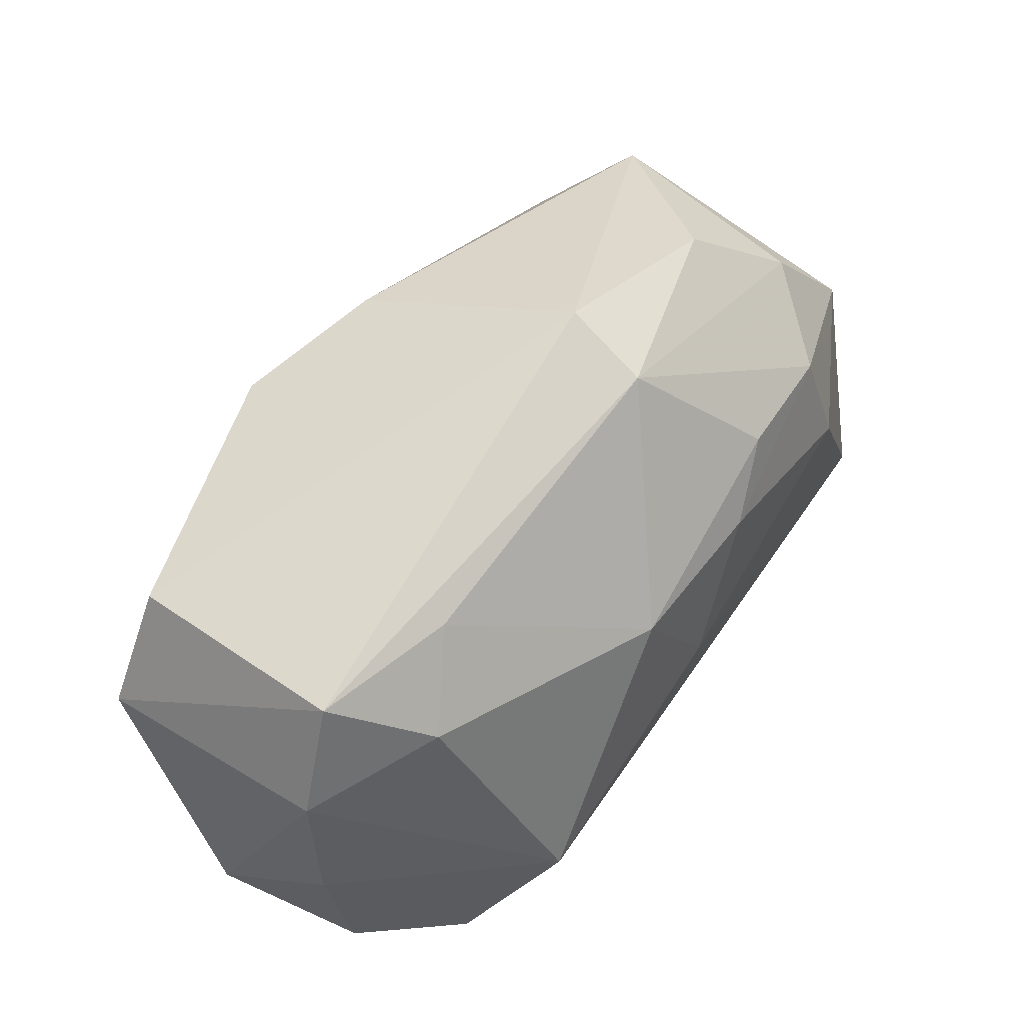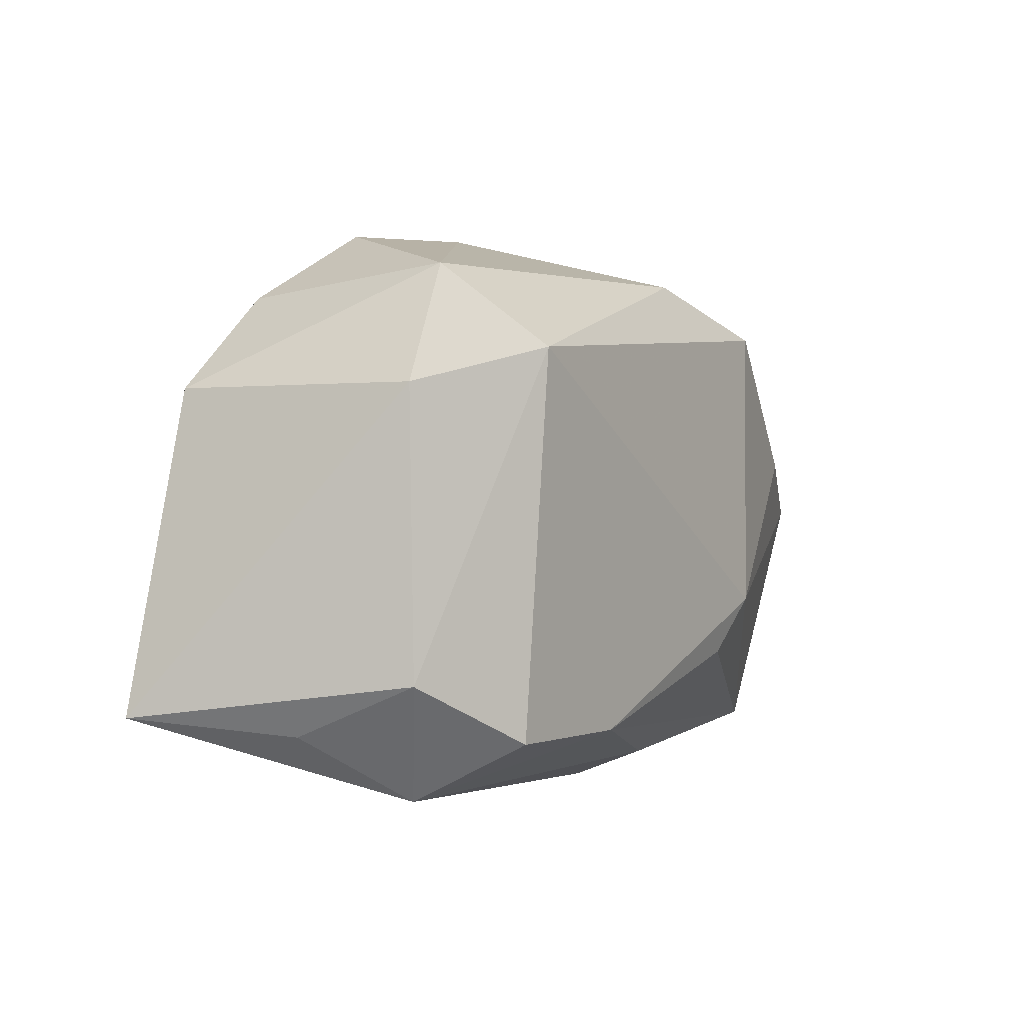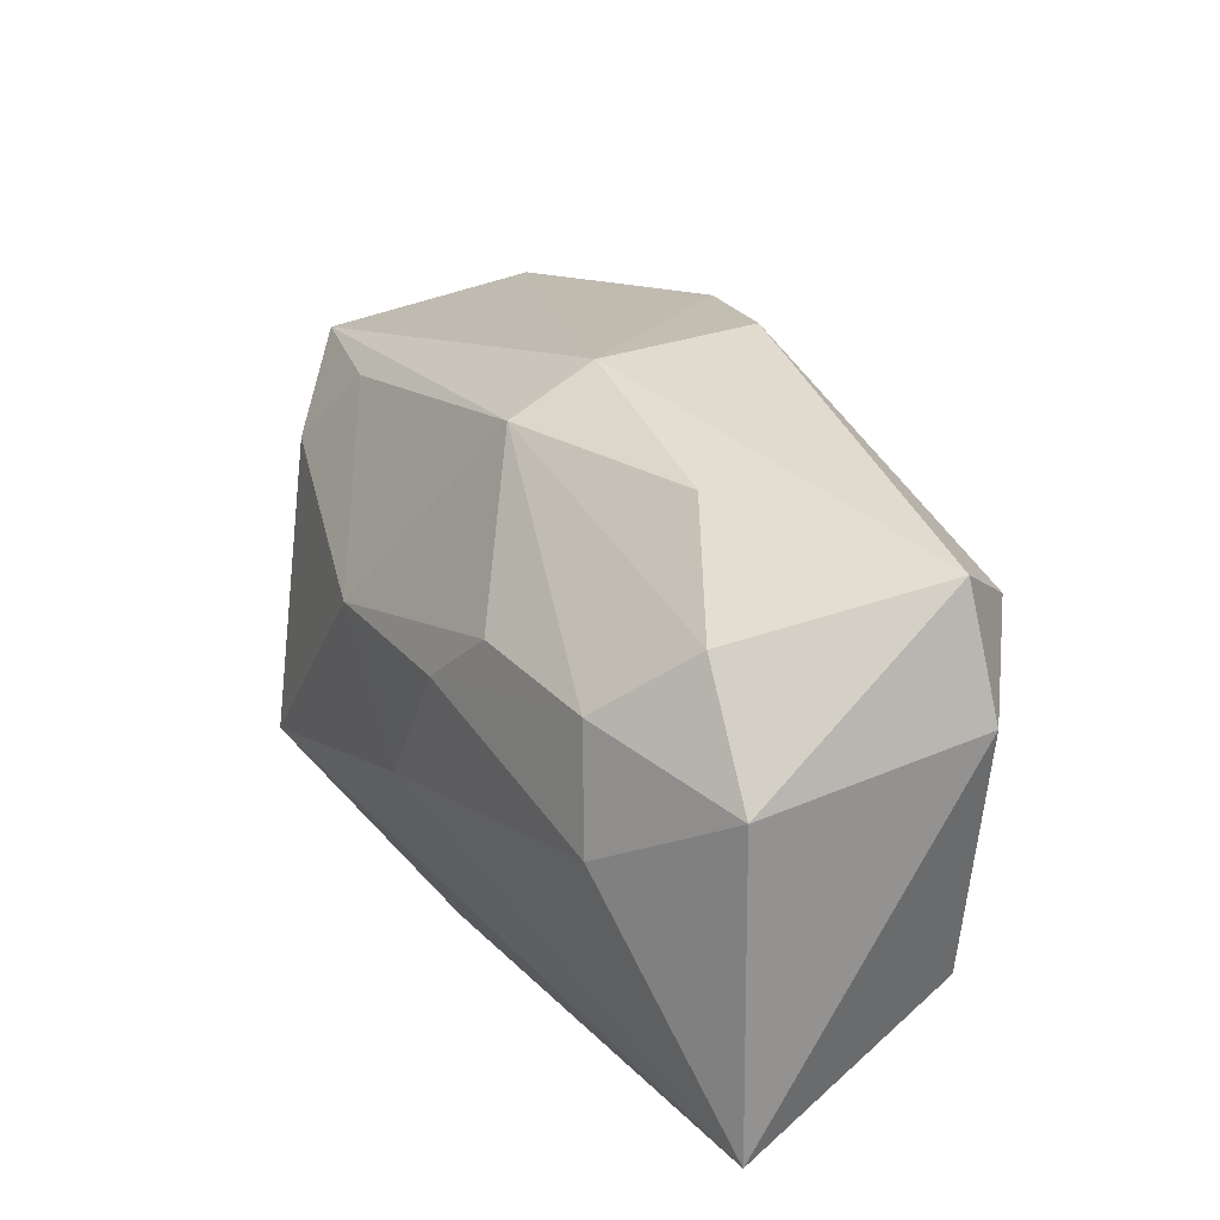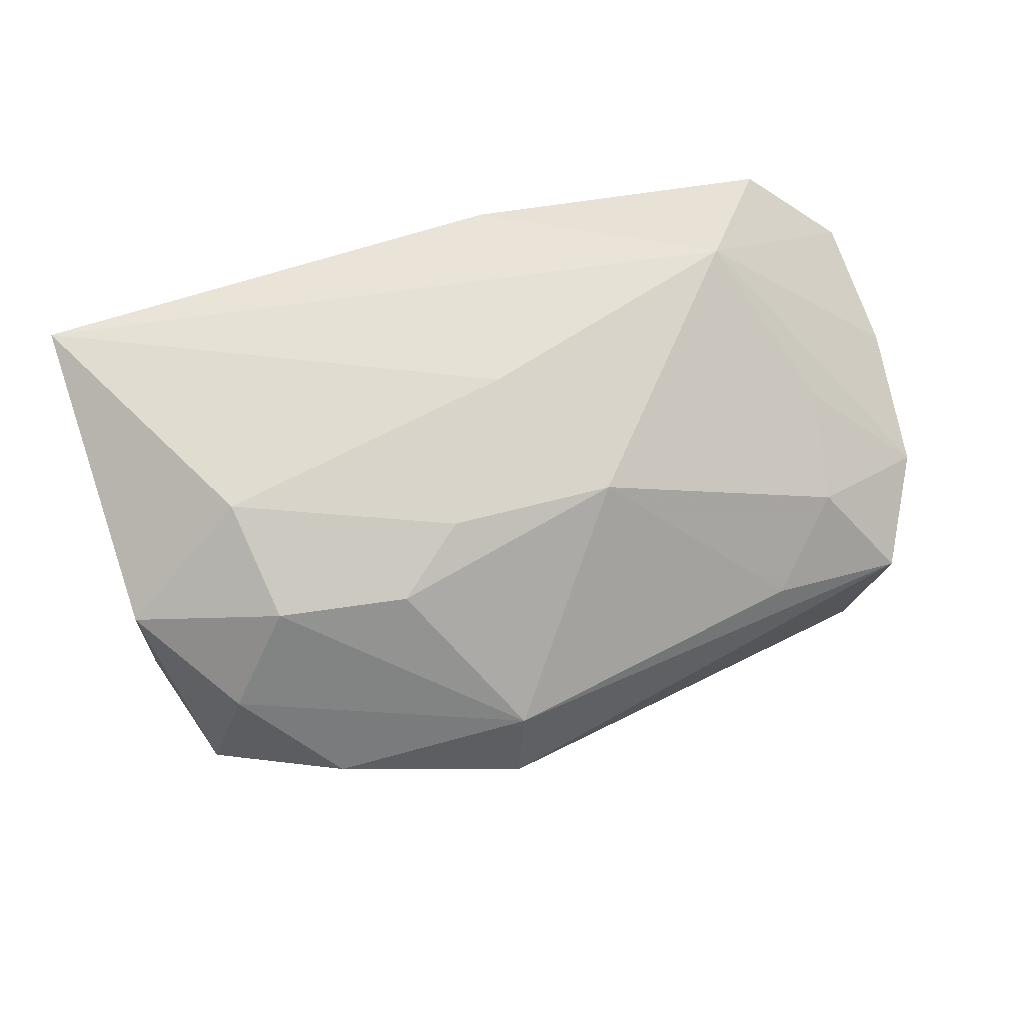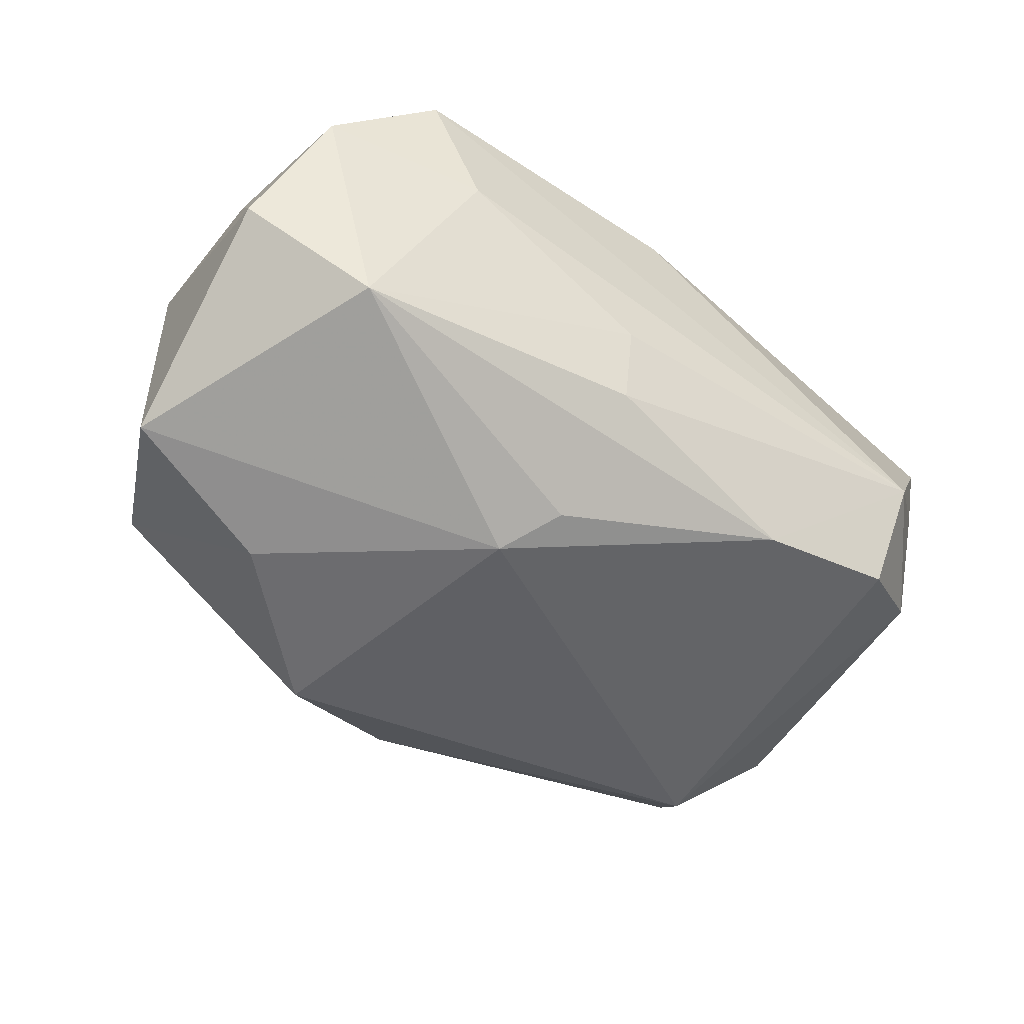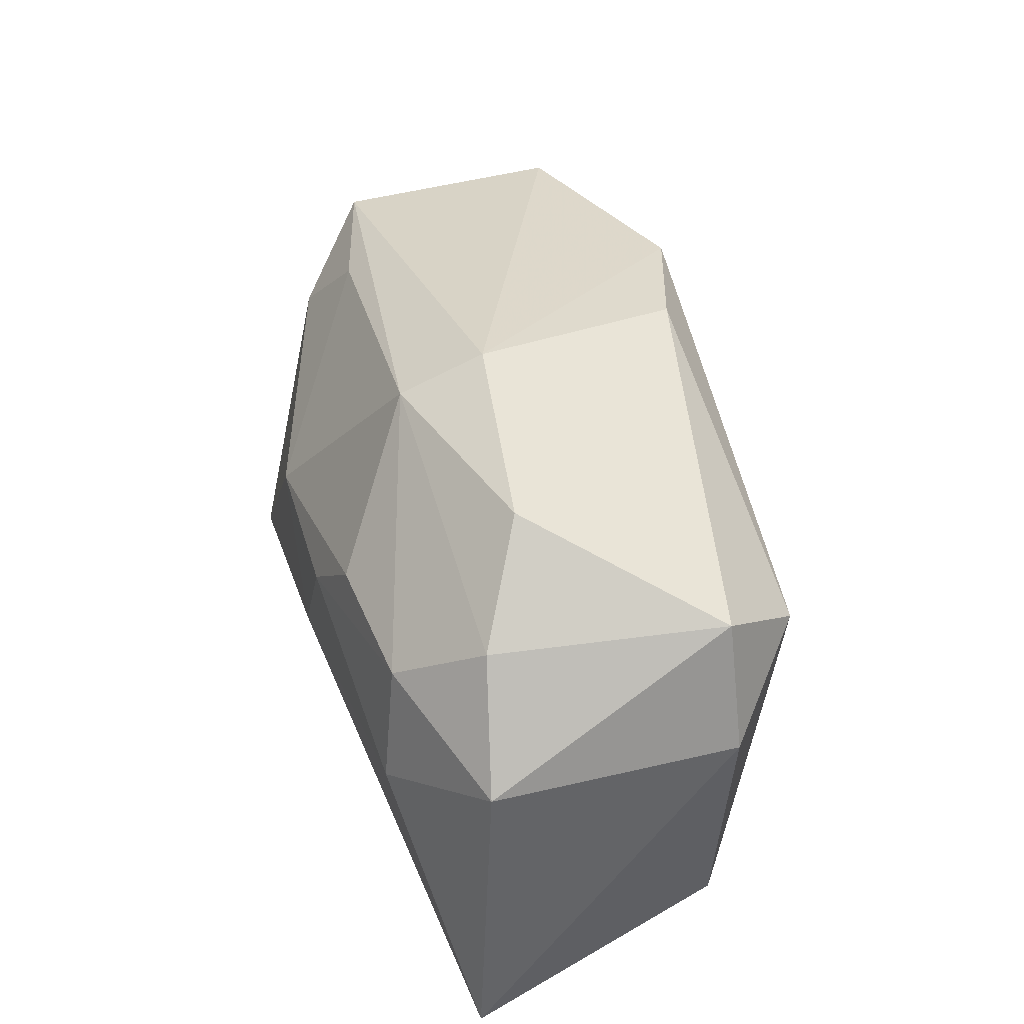
<metadata>
{"format":"obj","ext":"obj","renderer":"f3d","projection":"perspective","resolution":1024,"background":"white","views":[{"elev":49.8,"azim":-57.4,"up":"+Y"},{"elev":-4.0,"azim":111.6,"up":"+Y"},{"elev":34.1,"azim":53.4,"up":"+Y"},{"elev":74.8,"azim":170.5,"up":"+Z"},{"elev":-54.2,"azim":-36.2,"up":"+Z"},{"elev":48.4,"azim":69.5,"up":"+Y"}]}
</metadata>
<code>
v 0.02569 -0.01786 -0.01219
v 0.01023 0.01363 0.01835
v 0.01839 0.02527 0.006344
v -0.03304 0.01439 -0.01553
v -0.0287 0.008741 0.01019
v -0.03558 -0.01858 0.004784
v -0.02331 0.01598 0.007374
v 0.03089 0.01988 -0.007074
v 0.02621 0.01895 0.01161
v -0.00845 0.006839 0.01868
v 0.001821 0.02432 0.01031
v -0.0346 0.01428 0.003348
v 0.002866 0.02748 0.003375
v 0.03384 0.0106 0.01405
v -0.005042 -0.01046 -0.01905
v -0.02266 -0.02246 0.001362
v -0.03927 -0.01299 -0.006223
v -0.0005927 -0.004014 0.01976
v -0.02427 0.008141 -0.01965
v -0.02927 -0.000687 0.01101
v -0.00559 -0.0218 -0.005274
v -0.03777 0.004342 -0.01678
v -0.01268 0.01915 -0.01981
v 0.02653 -0.02249 -0.002926
v 0.0211 0.01324 0.01792
v 0.02373 0.00351 0.01976
v -0.001911 -0.02213 0.01375
v -0.0378 -0.007631 0.003841
v -0.004762 -0.01957 -0.01151
v 0.0355 0.009957 -0.00652
v -0.0219 -0.01337 0.01804
v -0.007983 -0.005626 -0.02091
v -0.03823 0.00447 0.003447
v 0.03342 -0.01725 0.003899
v -0.02904 -0.01654 -0.01391
v 0.03388 -0.01326 -0.006245
v 0.02704 0.01335 -0.01467
v -0.001447 0.0227 -0.01531
v 0.005084 0.008167 0.01976
v -0.02752 -0.02249 0.01155
v 0.01337 -0.01704 -0.01506
v 0.03781 -0.01577 0.01668
f 13 4 12
f 23 37 32
f 23 4 13
f 27 42 31
f 13 12 11
f 19 23 32
f 4 23 19
f 38 23 13
f 37 23 38
f 14 26 42
f 36 1 37
f 21 29 24
f 42 27 24
f 1 36 24
f 33 5 12
f 33 28 31
f 40 27 31
f 40 24 27
f 12 5 7
f 7 11 12
f 32 37 41
f 37 1 41
f 1 24 41
f 41 24 29
f 26 39 18
f 31 42 18
f 42 26 18
f 10 39 2
f 2 11 10
f 10 5 31
f 10 7 5
f 11 7 10
f 31 18 10
f 10 18 39
f 30 14 42
f 42 36 30
f 30 36 37
f 25 11 2
f 26 14 25
f 2 39 25
f 25 39 26
f 34 36 42
f 42 24 34
f 34 24 36
f 31 5 20
f 20 33 31
f 5 33 20
f 21 24 16
f 24 40 16
f 32 41 15
f 14 30 8
f 8 30 37
f 8 38 13
f 37 38 8
f 32 15 35
f 35 41 29
f 35 15 41
f 35 29 21
f 21 16 35
f 3 8 13
f 13 11 3
f 4 19 22
f 22 19 32
f 32 35 22
f 22 12 4
f 22 33 12
f 31 28 6
f 6 40 31
f 6 16 40
f 6 35 16
f 14 8 9
f 8 3 9
f 9 25 14
f 11 25 9
f 9 3 11
f 17 22 35
f 35 6 17
f 17 6 28
f 28 33 17
f 33 22 17

</code>
